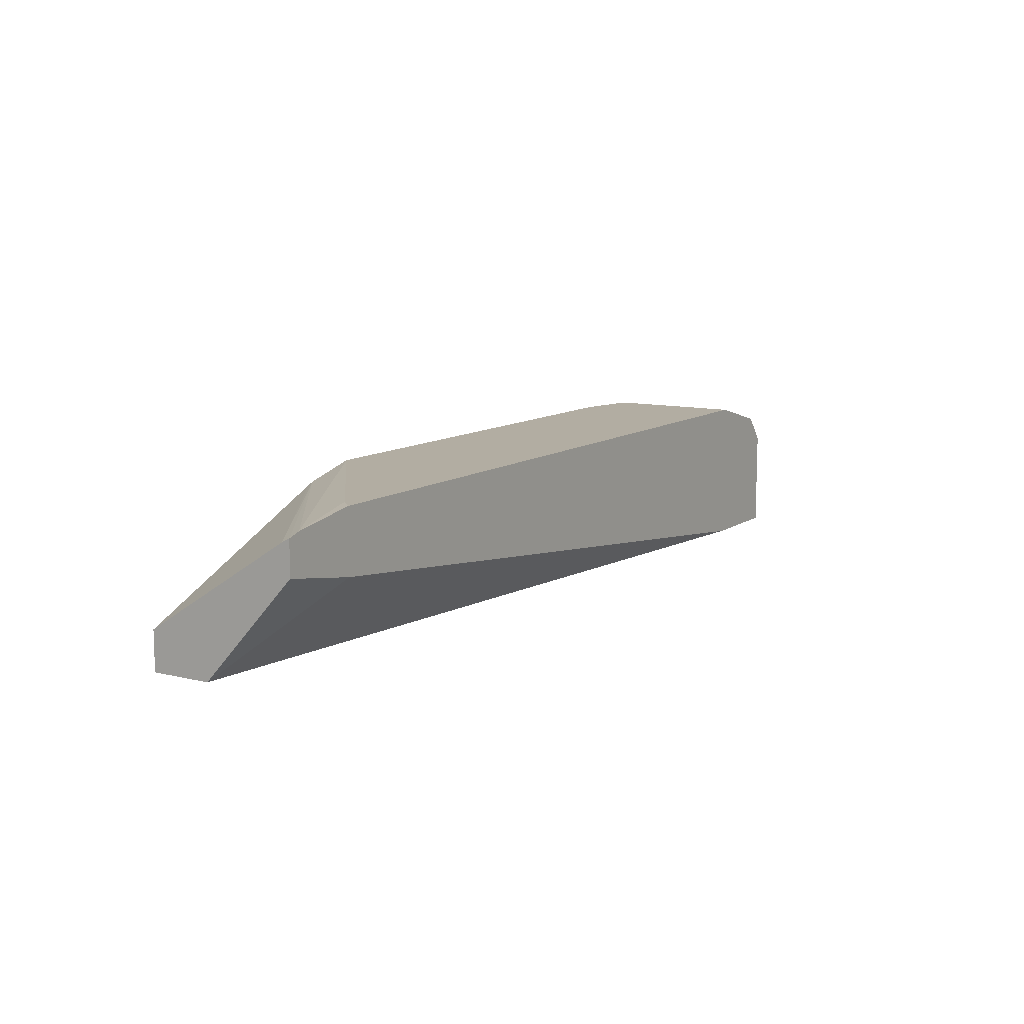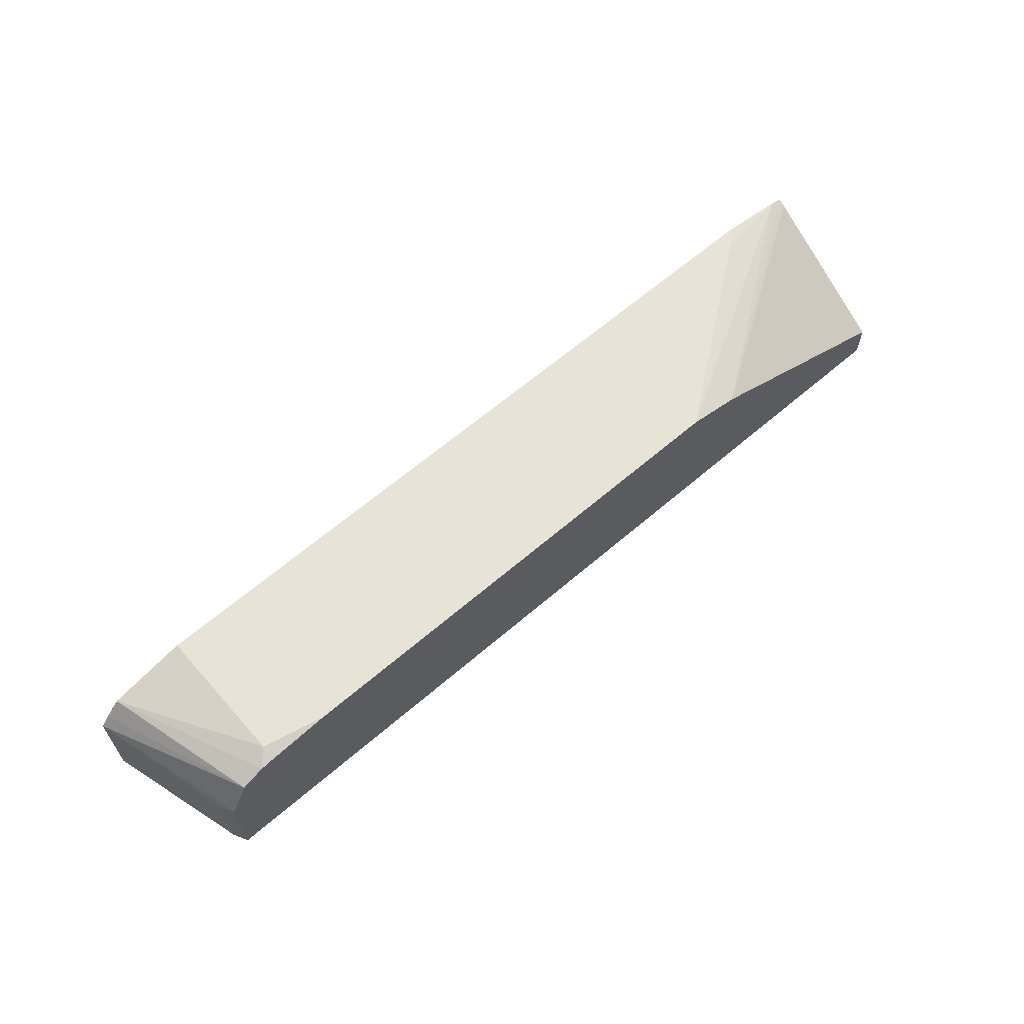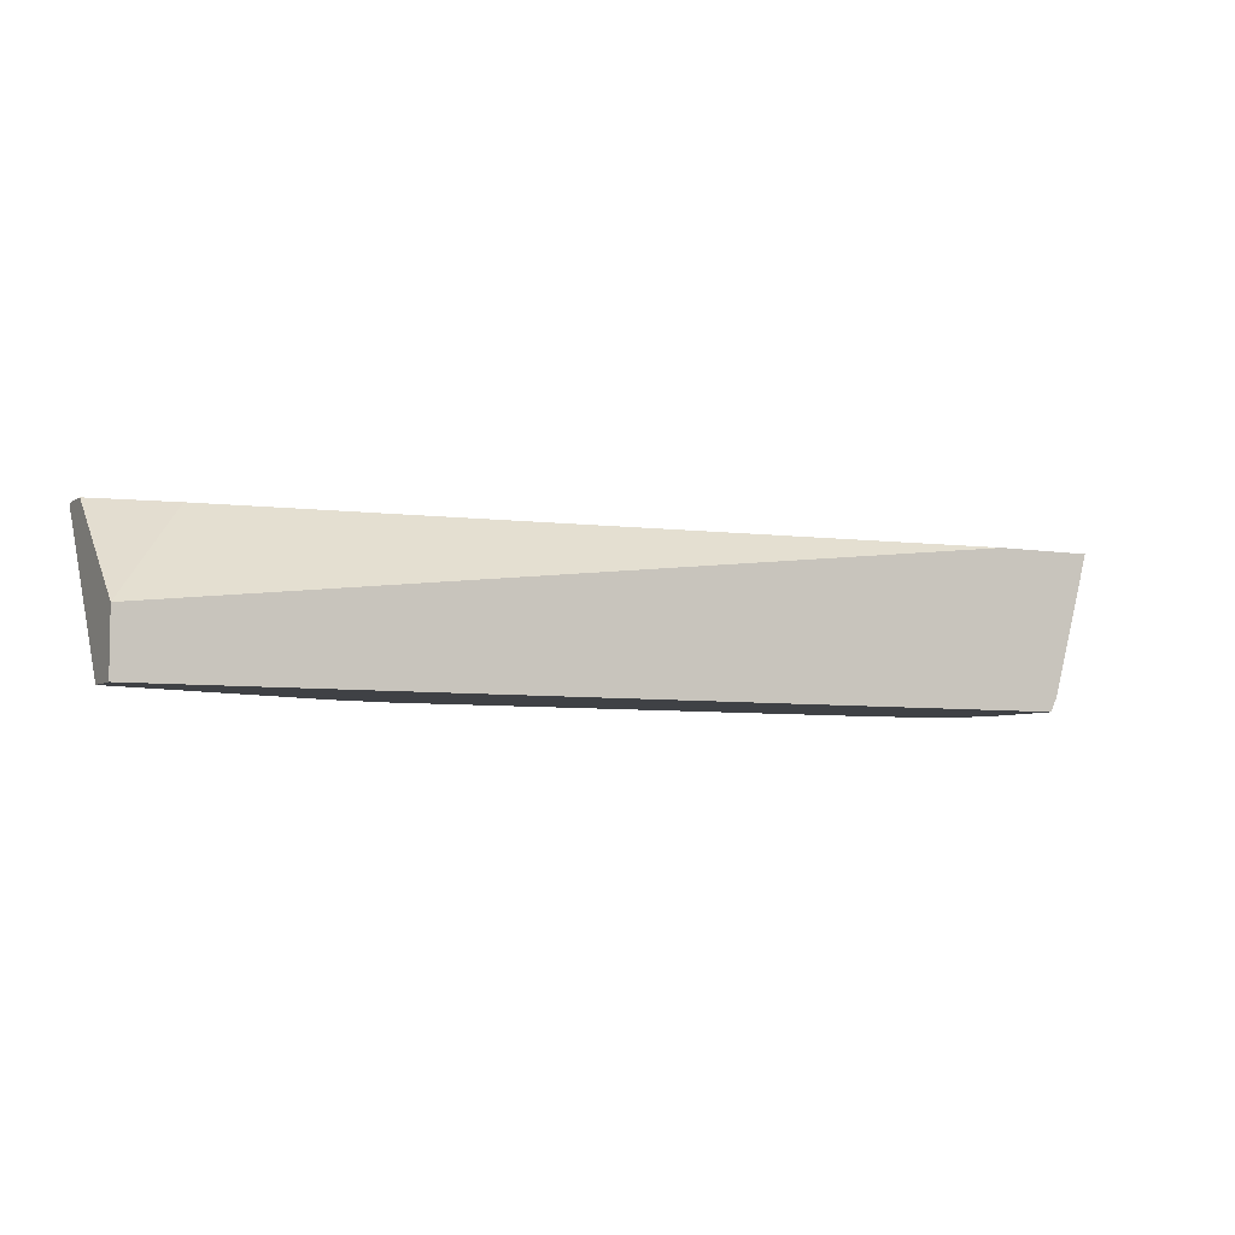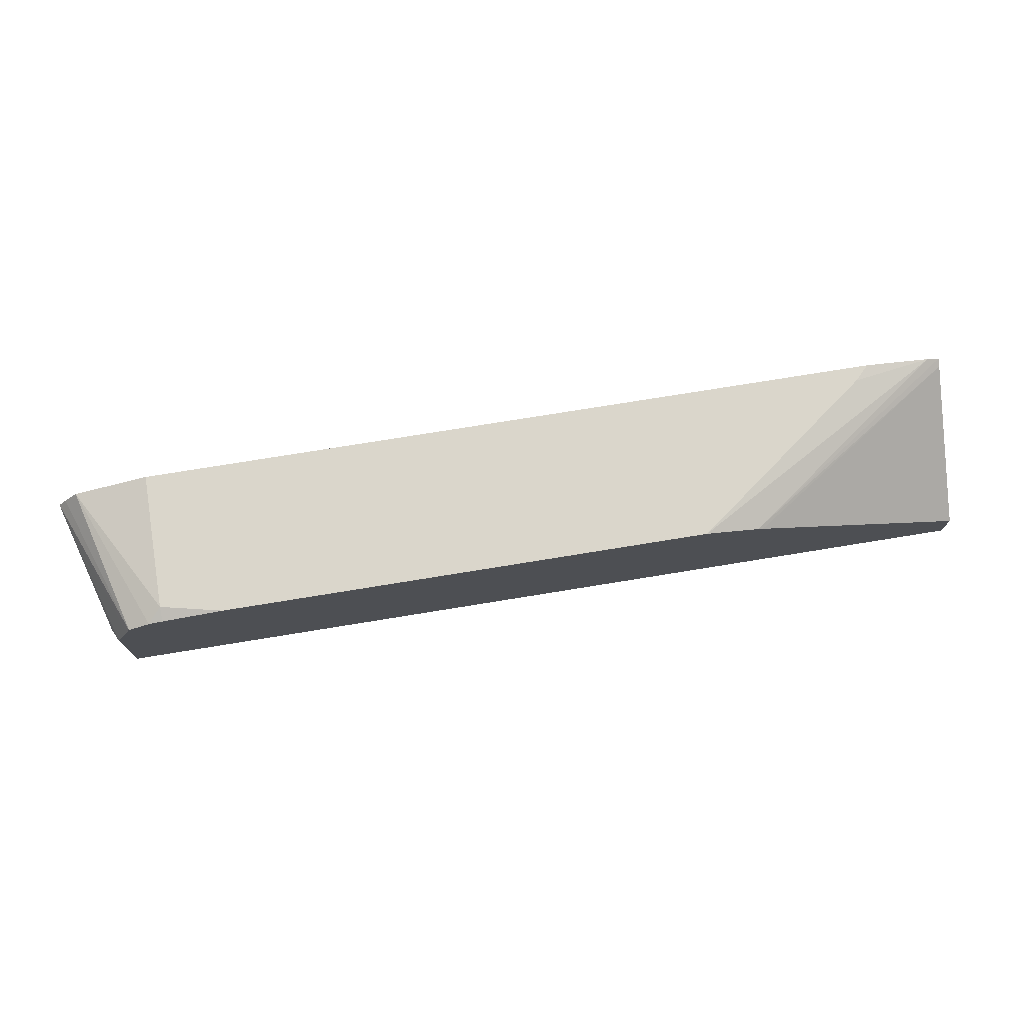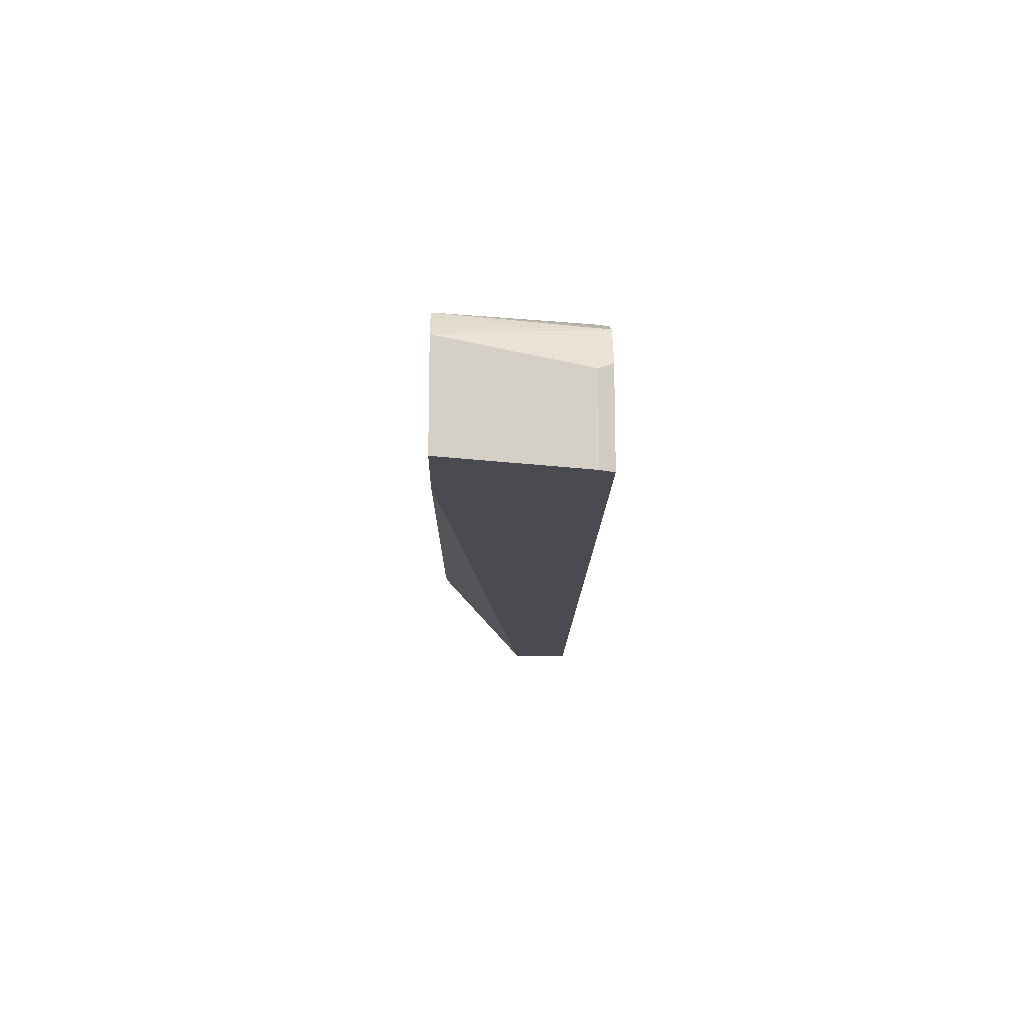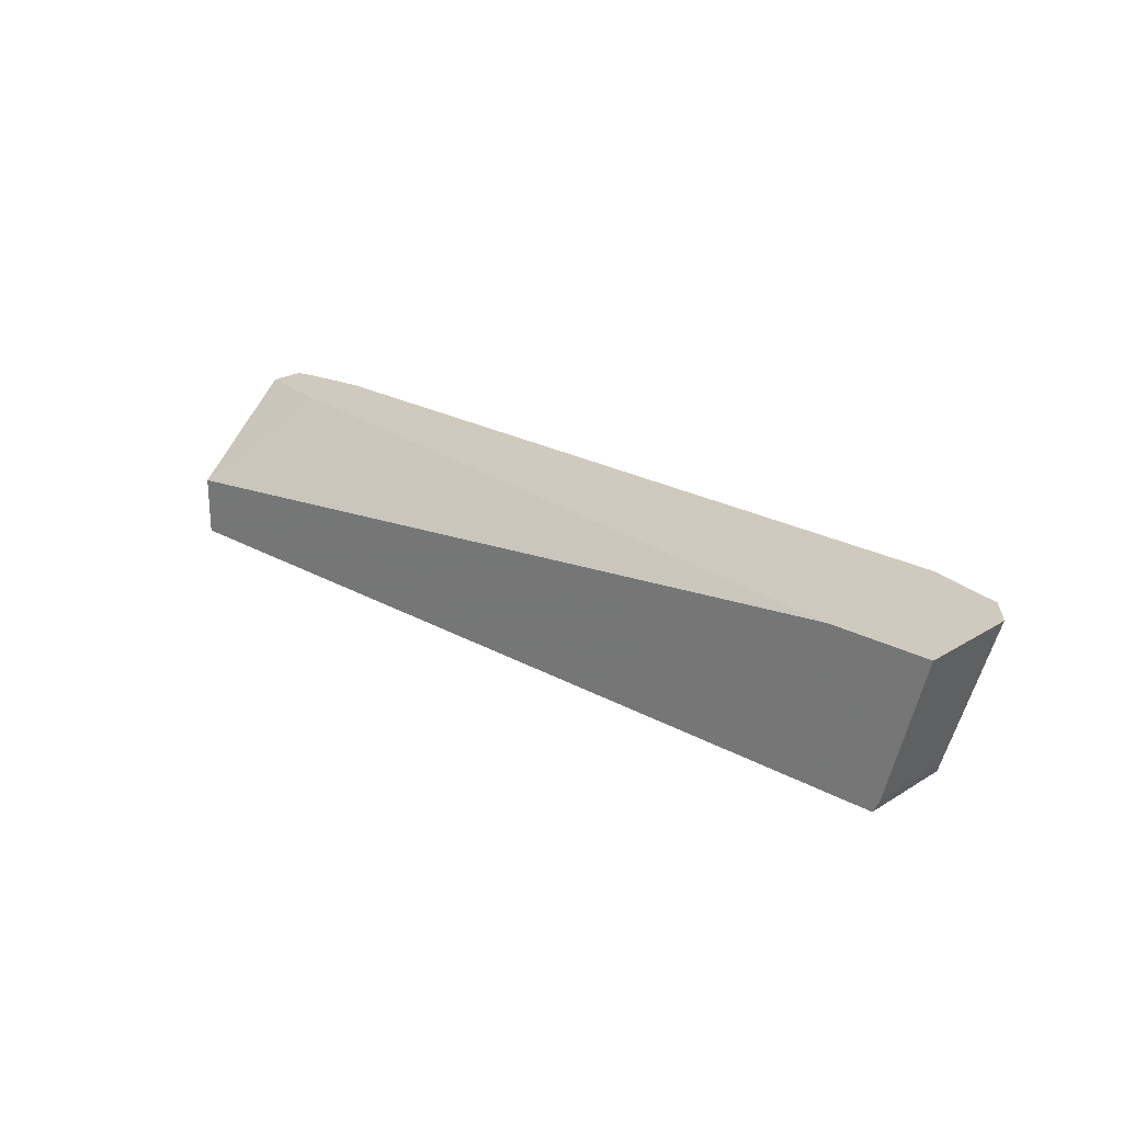
<metadata>
{"format":"obj","ext":"obj","renderer":"f3d","projection":"perspective","resolution":1024,"background":"white","views":[{"elev":10.6,"azim":-58.4,"up":"+Y"},{"elev":62.7,"azim":138.8,"up":"+Y"},{"elev":-5.6,"azim":-28.2,"up":"+Z"},{"elev":73.8,"azim":170.7,"up":"+Y"},{"elev":-14.4,"azim":88.8,"up":"+Y"},{"elev":22.9,"azim":43.7,"up":"+Z"}]}
</metadata>
<code>
v 0.5549 0.105 0.3139
v 0.5549 0.09515 0.3139
v 0.5586 0.1062 0.3139
v 0.6212 0.1052 0.269
v 0.5549 0.1039 0.3117
v 0.5549 0.0653 0.2866
v 0.5584 0.09451 0.3139
v 0.5784 0.1092 0.3139
v 0.5827 0.1092 0.3095
v 0.6373 0.1092 0.269
v 0.6196 0.1046 0.269
v 0.5549 0.07658 0.269
v 0.5784 0.09104 0.3139
v 0.5549 0.0653 0.269
v 0.8012 0.0653 0.3139
v 0.8012 0.1092 0.3139
v 0.7829 0.1092 0.269
v 0.8173 0.0653 0.269
v 0.8306 0.0653 0.3139
v 0.8237 0.1035 0.3139
v 0.8012 0.1092 0.2731
v 0.8012 0.1077 0.269
v 0.8173 0.0931 0.269
v 0.8184 0.0653 0.2712
v 0.8194 0.0653 0.2731
v 0.8306 0.09537 0.3139
v 0.828 0.09862 0.3139
v 0.8119 0.1039 0.269
v 0.8053 0.1072 0.269
v 0.8133 0.1011 0.269
v 0.8194 0.09104 0.2731
f 8 17 10
f 8 21 17
f 8 16 21
f 6 15 13
f 6 19 15
f 6 13 7
f 6 24 25
f 6 18 24
f 6 14 18
f 8 10 9
f 5 11 12
f 6 25 19
f 16 20 21
f 24 31 25
f 18 23 24
f 19 25 31
f 19 31 26
f 20 27 28
f 20 28 29
f 20 29 21
f 21 29 22
f 23 30 26
f 23 26 31
f 23 31 24
f 26 30 28
f 26 28 27
f 4 11 5
f 17 21 22
f 4 12 11
f 4 29 28
f 4 18 14
f 4 14 12
f 1 2 7
f 1 7 13
f 1 13 15
f 1 15 19
f 1 19 26
f 1 27 20
f 1 20 16
f 1 16 8
f 1 8 3
f 1 3 4
f 1 4 5
f 1 5 12
f 1 26 27
f 1 14 6
f 1 6 2
f 2 6 7
f 3 8 9
f 3 9 10
f 3 10 4
f 4 10 17
f 4 17 22
f 4 22 29
f 4 23 18
f 4 28 30
f 4 30 23
f 1 12 14

</code>
